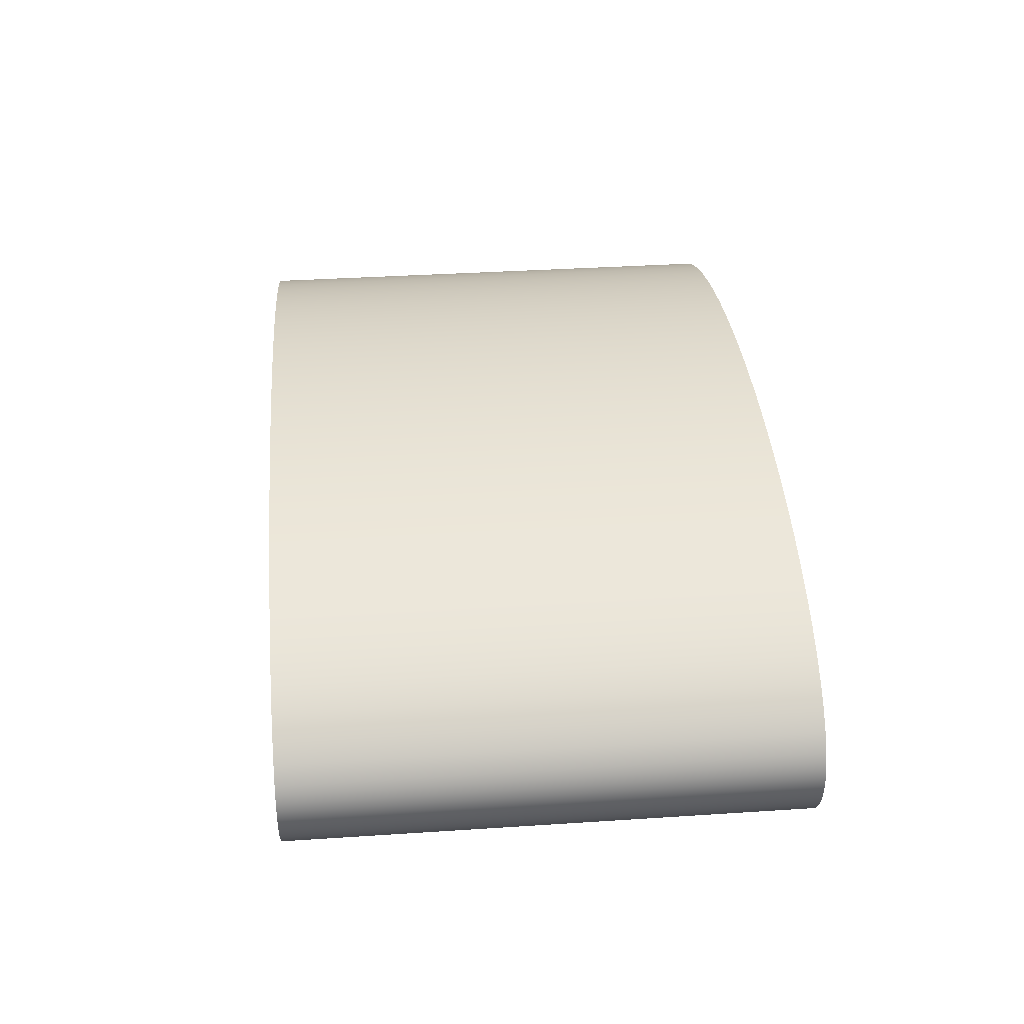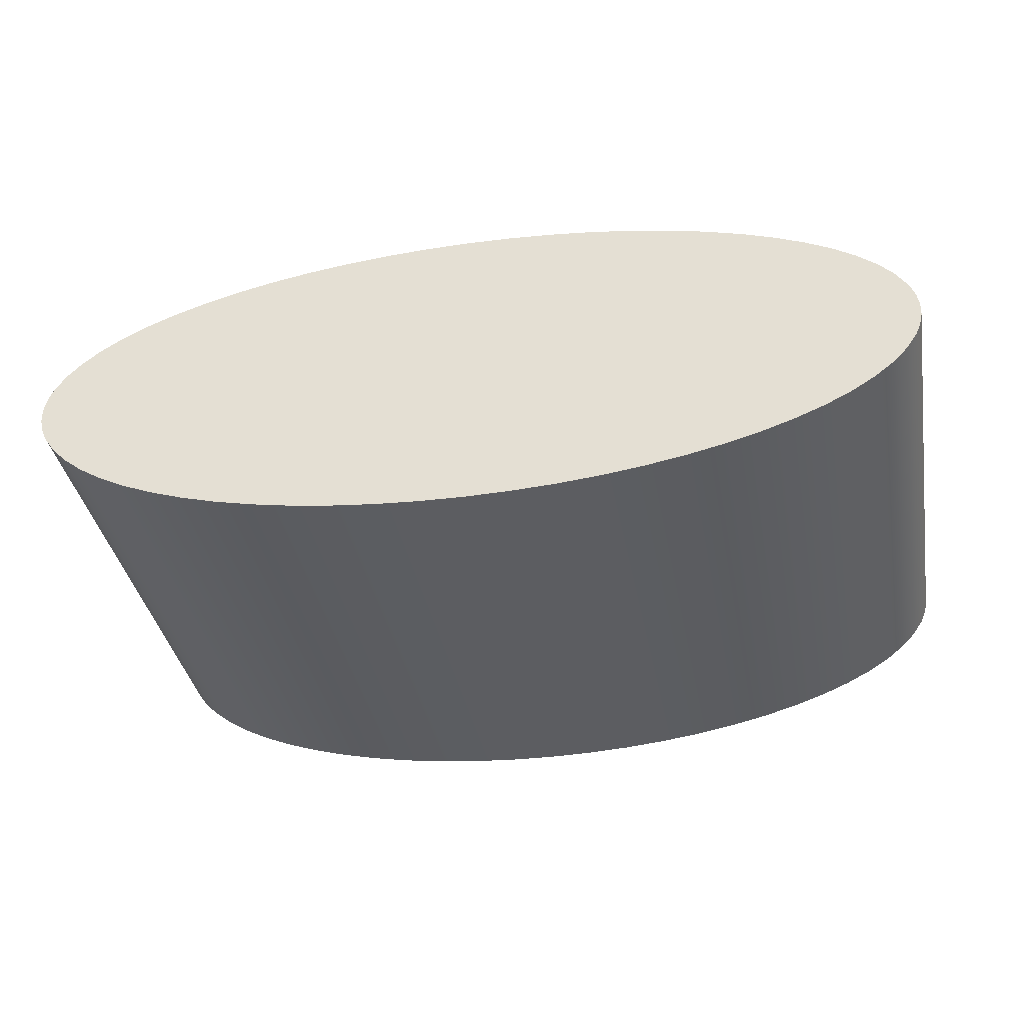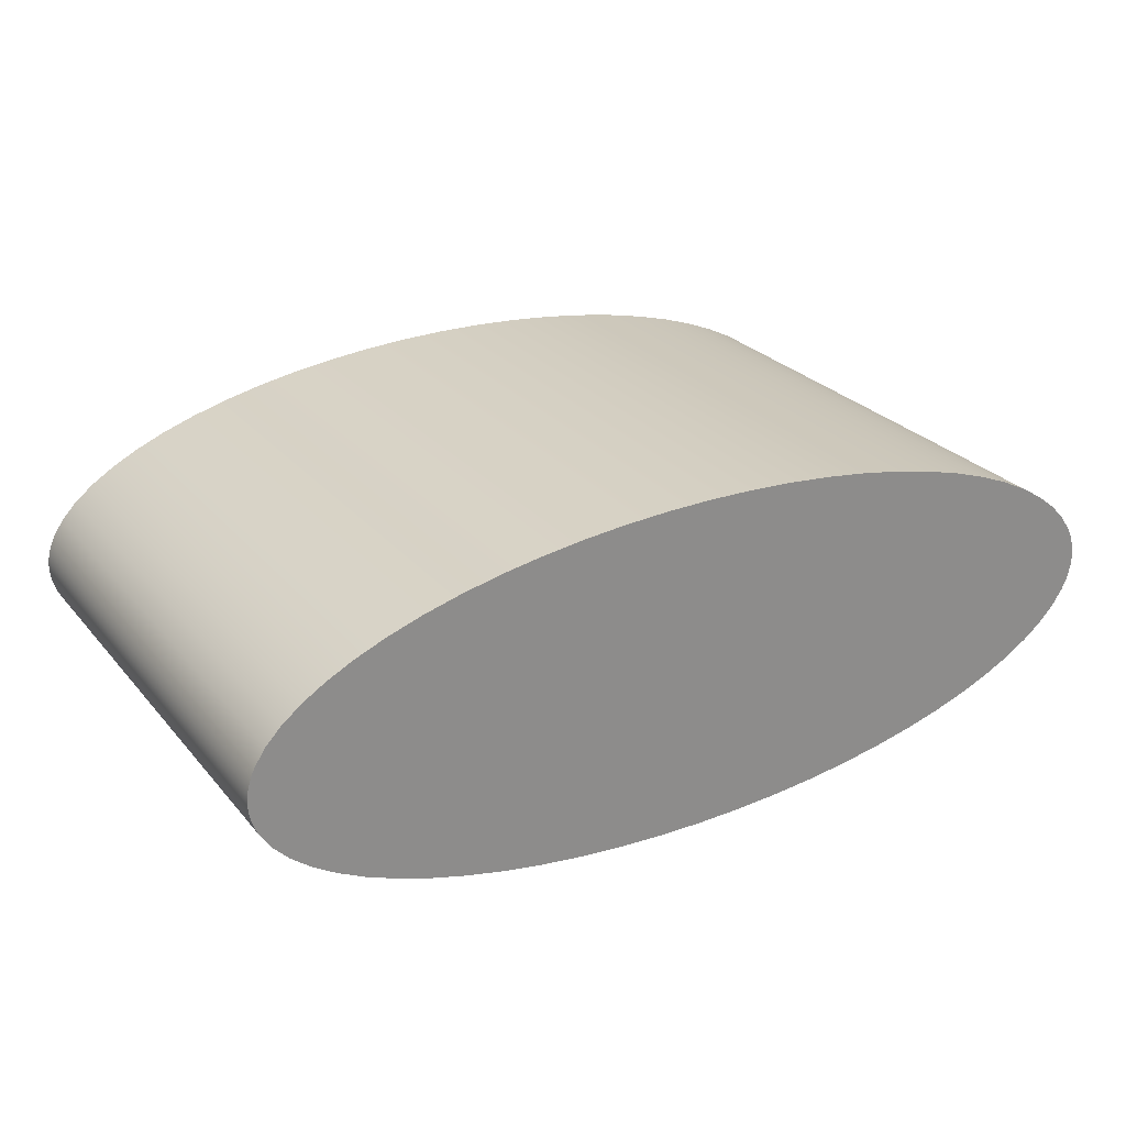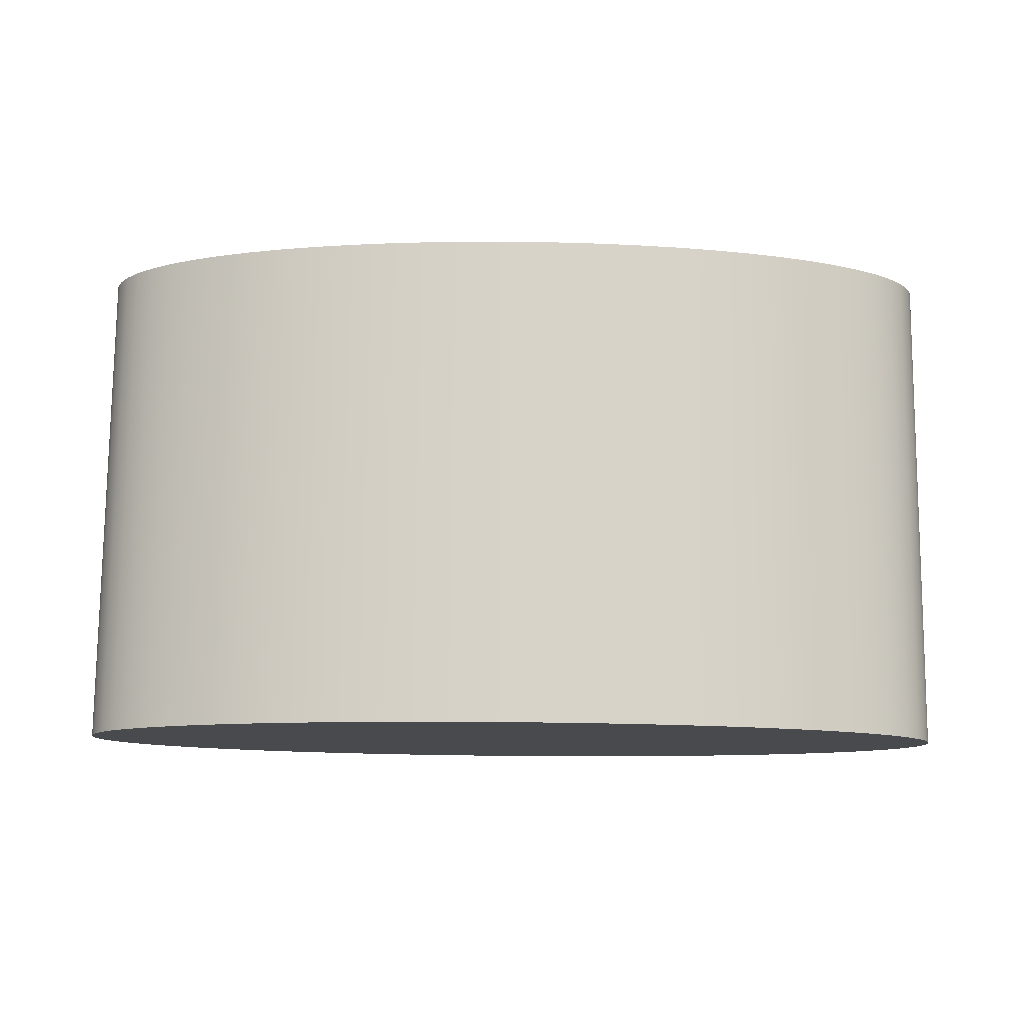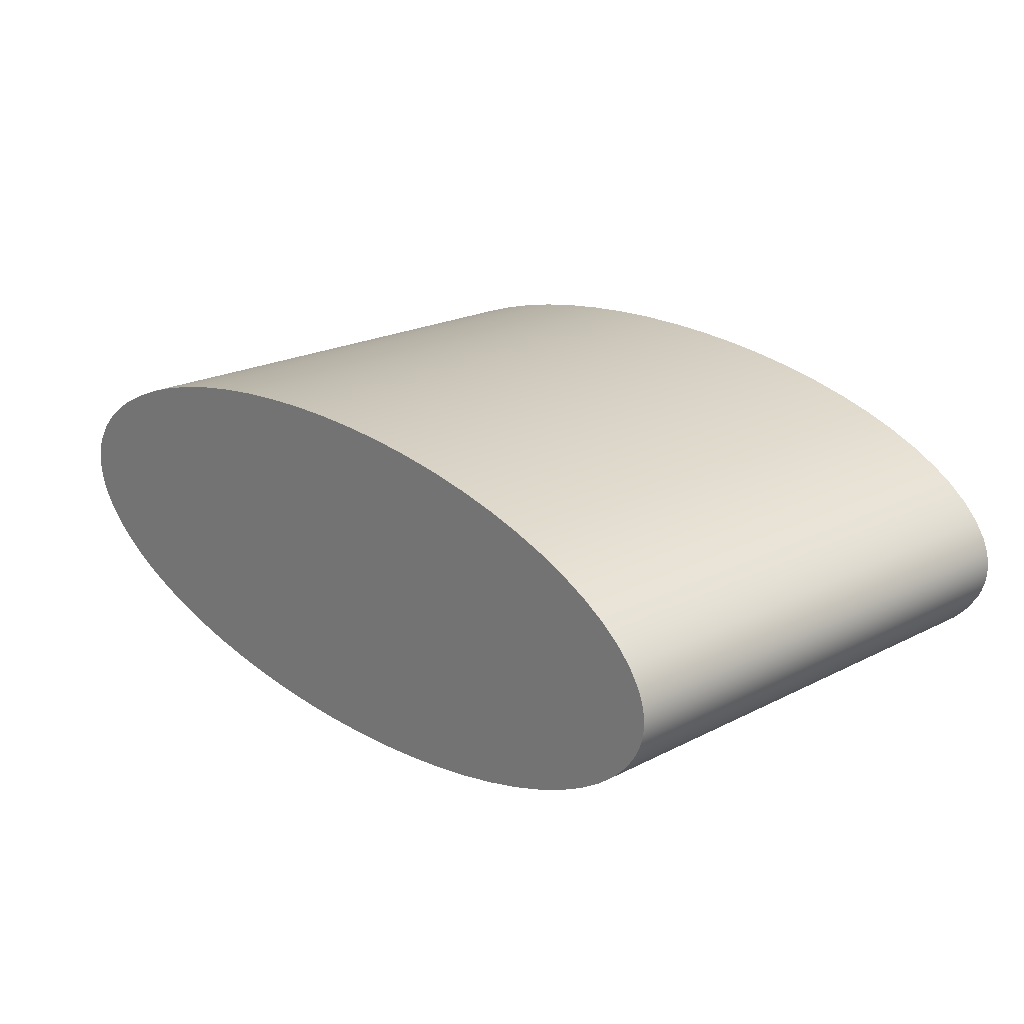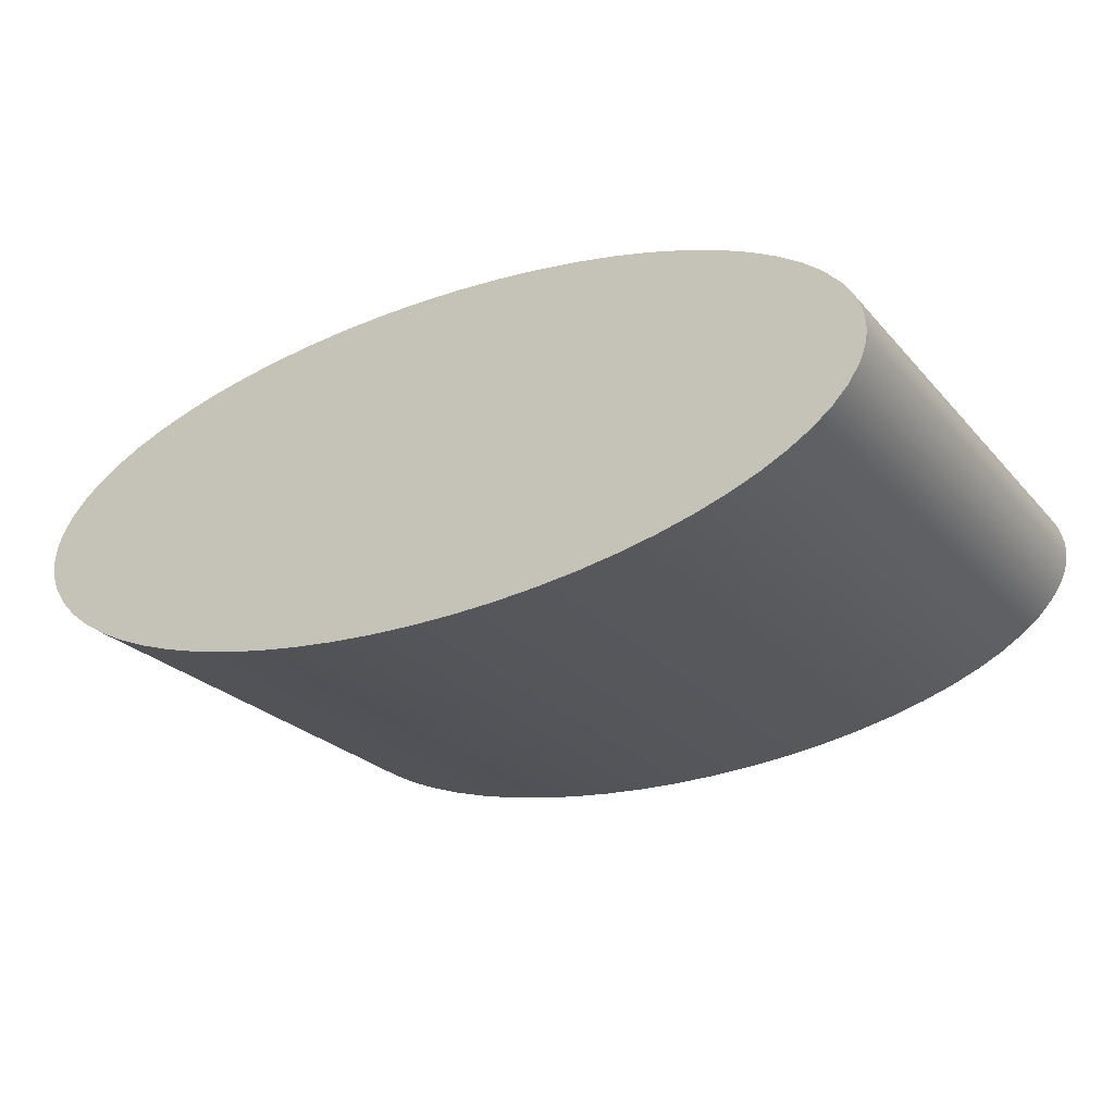
<metadata>
{"format":"obj","ext":"obj","renderer":"f3d","projection":"perspective","resolution":1024,"background":"white","views":[{"elev":36.5,"azim":-94.9,"up":"+Y"},{"elev":-36.9,"azim":-169.6,"up":"+Y"},{"elev":26.2,"azim":-30.7,"up":"+Y"},{"elev":77.0,"azim":0.5,"up":"+Y"},{"elev":21.4,"azim":-132.1,"up":"+Y"},{"elev":-25.0,"azim":31.1,"up":"+Y"}]}
</metadata>
<code>
v -16 -7.348e-16 18
v -15.98 0.2944 18
v -15.92 0.5881 18
v -15.83 0.8804 18
v -15.69 1.171 18
v -15.31 1.742 18
v -14.78 2.296 18
v -14.11 2.828 18
v -13.3 3.333 18
v -12.37 3.806 18
v -11.31 4.243 18
v -10.15 4.638 18
v -8.889 4.989 18
v -7.542 5.292 18
v -6.123 5.543 18
v -4.645 5.742 18
v -3.121 5.885 18
v -1.568 5.971 18
v 9.797e-16 6 18
v 1.568 5.971 18
v 3.121 5.885 18
v 4.645 5.742 18
v 6.123 5.543 18
v 7.542 5.292 18
v 8.889 4.989 18
v 10.15 4.638 18
v 11.31 4.243 18
v 12.37 3.806 18
v 13.3 3.333 18
v 14.11 2.828 18
v 14.78 2.296 18
v 15.31 1.742 18
v 15.69 1.171 18
v 15.83 0.8804 18
v 15.92 0.5881 18
v 15.98 0.2944 18
v 16 0 18
v 15.98 -0.2944 18
v 15.92 -0.5881 18
v 15.83 -0.8804 18
v 15.69 -1.171 18
v 15.31 -1.742 18
v 14.78 -2.296 18
v 14.11 -2.828 18
v 13.3 -3.333 18
v 12.37 -3.806 18
v 11.31 -4.243 18
v 10.15 -4.638 18
v 8.889 -4.989 18
v 7.542 -5.292 18
v 6.123 -5.543 18
v 4.645 -5.742 18
v 3.121 -5.885 18
v 1.568 -5.971 18
v 9.797e-16 -6 18
v -1.568 -5.971 18
v -3.121 -5.885 18
v -4.645 -5.742 18
v -6.123 -5.543 18
v -7.542 -5.292 18
v -8.889 -4.989 18
v -10.15 -4.638 18
v -11.31 -4.243 18
v -12.37 -3.806 18
v -13.3 -3.333 18
v -14.11 -2.828 18
v -14.78 -2.296 18
v -15.31 -1.742 18
v -15.69 -1.171 18
v -15.83 -0.8804 18
v -15.92 -0.5881 18
v -15.98 -0.2944 18
v -16 -7.348e-16 0
v -15.98 -0.2944 0
v -15.92 -0.5881 0
v -15.83 -0.8804 0
v -15.69 -1.171 0
v -15.31 -1.742 0
v -14.78 -2.296 0
v -14.11 -2.828 0
v -13.3 -3.333 0
v -12.37 -3.806 0
v -11.31 -4.243 0
v -10.15 -4.638 0
v -8.889 -4.989 0
v -7.542 -5.292 0
v -6.123 -5.543 0
v -4.645 -5.742 0
v -3.121 -5.885 0
v -1.568 -5.971 0
v 9.797e-16 -6 0
v 1.568 -5.971 0
v 3.121 -5.885 0
v 4.645 -5.742 0
v 6.123 -5.543 0
v 7.542 -5.292 0
v 8.889 -4.989 0
v 10.15 -4.638 0
v 11.31 -4.243 0
v 12.37 -3.806 0
v 13.3 -3.333 0
v 14.11 -2.828 0
v 14.78 -2.296 0
v 15.31 -1.742 0
v 15.69 -1.171 0
v 15.83 -0.8804 0
v 15.92 -0.5881 0
v 15.98 -0.2944 0
v 16 0 0
v 15.98 0.2944 0
v 15.92 0.5881 0
v 15.83 0.8804 0
v 15.69 1.171 0
v 15.31 1.742 0
v 14.78 2.296 0
v 14.11 2.828 0
v 13.3 3.333 0
v 12.37 3.806 0
v 11.31 4.243 0
v 10.15 4.638 0
v 8.889 4.989 0
v 7.542 5.292 0
v 6.123 5.543 0
v 4.645 5.742 0
v 3.121 5.885 0
v 1.568 5.971 0
v 9.797e-16 6 0
v -1.568 5.971 0
v -3.121 5.885 0
v -4.645 5.742 0
v -6.123 5.543 0
v -7.542 5.292 0
v -8.889 4.989 0
v -10.15 4.638 0
v -11.31 4.243 0
v -12.37 3.806 0
v -13.3 3.333 0
v -14.11 2.828 0
v -14.78 2.296 0
v -15.31 1.742 0
v -15.69 1.171 0
v -15.83 0.8804 0
v -15.92 0.5881 0
v -15.98 0.2944 0
v -16 -7.348e-16 0
v -16 -7.348e-16 18
v -16 -7.348e-16 18
v -15.98 -0.2944 18
v -15.92 -0.5881 18
v -15.83 -0.8804 18
v -15.69 -1.171 18
v -15.31 -1.742 18
v -14.78 -2.296 18
v -14.11 -2.828 18
v -13.3 -3.333 18
v -12.37 -3.806 18
v -11.31 -4.243 18
v -10.15 -4.638 18
v -8.889 -4.989 18
v -7.542 -5.292 18
v -6.123 -5.543 18
v -4.645 -5.742 18
v -3.121 -5.885 18
v -1.568 -5.971 18
v 9.797e-16 -6 18
v 1.568 -5.971 18
v 3.121 -5.885 18
v 4.645 -5.742 18
v 6.123 -5.543 18
v 7.542 -5.292 18
v 8.889 -4.989 18
v 10.15 -4.638 18
v 11.31 -4.243 18
v 12.37 -3.806 18
v 13.3 -3.333 18
v 14.11 -2.828 18
v 14.78 -2.296 18
v 15.31 -1.742 18
v 15.69 -1.171 18
v 15.83 -0.8804 18
v 15.92 -0.5881 18
v 15.98 -0.2944 18
v 16 0 18
v 15.98 0.2944 18
v 15.92 0.5881 18
v 15.83 0.8804 18
v 15.69 1.171 18
v 15.31 1.742 18
v 14.78 2.296 18
v 14.11 2.828 18
v 13.3 3.333 18
v 12.37 3.806 18
v 11.31 4.243 18
v 10.15 4.638 18
v 8.889 4.989 18
v 7.542 5.292 18
v 6.123 5.543 18
v 4.645 5.742 18
v 3.121 5.885 18
v 1.568 5.971 18
v 9.797e-16 6 18
v -1.568 5.971 18
v -3.121 5.885 18
v -4.645 5.742 18
v -6.123 5.543 18
v -7.542 5.292 18
v -8.889 4.989 18
v -10.15 4.638 18
v -11.31 4.243 18
v -12.37 3.806 18
v -13.3 3.333 18
v -14.11 2.828 18
v -14.78 2.296 18
v -15.31 1.742 18
v -15.69 1.171 18
v -15.83 0.8804 18
v -15.92 0.5881 18
v -15.98 0.2944 18
v -16 -7.348e-16 0
v -15.98 0.2944 0
v -15.92 0.5881 0
v -15.83 0.8804 0
v -15.69 1.171 0
v -15.31 1.742 0
v -14.78 2.296 0
v -14.11 2.828 0
v -13.3 3.333 0
v -12.37 3.806 0
v -11.31 4.243 0
v -10.15 4.638 0
v -8.889 4.989 0
v -7.542 5.292 0
v -6.123 5.543 0
v -4.645 5.742 0
v -3.121 5.885 0
v -1.568 5.971 0
v 9.797e-16 6 0
v 1.568 5.971 0
v 3.121 5.885 0
v 4.645 5.742 0
v 6.123 5.543 0
v 7.542 5.292 0
v 8.889 4.989 0
v 10.15 4.638 0
v 11.31 4.243 0
v 12.37 3.806 0
v 13.3 3.333 0
v 14.11 2.828 0
v 14.78 2.296 0
v 15.31 1.742 0
v 15.69 1.171 0
v 15.83 0.8804 0
v 15.92 0.5881 0
v 15.98 0.2944 0
v 16 0 0
v 15.98 -0.2944 0
v 15.92 -0.5881 0
v 15.83 -0.8804 0
v 15.69 -1.171 0
v 15.31 -1.742 0
v 14.78 -2.296 0
v 14.11 -2.828 0
v 13.3 -3.333 0
v 12.37 -3.806 0
v 11.31 -4.243 0
v 10.15 -4.638 0
v 8.889 -4.989 0
v 7.542 -5.292 0
v 6.123 -5.543 0
v 4.645 -5.742 0
v 3.121 -5.885 0
v 1.568 -5.971 0
v 9.797e-16 -6 0
v -1.568 -5.971 0
v -3.121 -5.885 0
v -4.645 -5.742 0
v -6.123 -5.543 0
v -7.542 -5.292 0
v -8.889 -4.989 0
v -10.15 -4.638 0
v -11.31 -4.243 0
v -12.37 -3.806 0
v -13.3 -3.333 0
v -14.11 -2.828 0
v -14.78 -2.296 0
v -15.31 -1.742 0
v -15.69 -1.171 0
v -15.83 -0.8804 0
v -15.92 -0.5881 0
v -15.98 -0.2944 0
g 64e97fc6-e366-11ea-acf8-54bf646e7e1f
f 2 144 1
f 1 144 145
f 146 73 72
f 72 73 74
f 72 74 75
f 2 3 144
f 144 3 143
f 143 3 4
f 143 4 142
f 142 4 5
f 142 5 141
f 141 5 6
f 141 6 140
f 140 6 7
f 140 7 139
f 139 7 8
f 139 8 138
f 138 8 9
f 138 9 137
f 137 9 10
f 137 10 136
f 136 10 11
f 136 11 135
f 135 11 12
f 135 12 134
f 134 12 13
f 134 13 133
f 133 13 14
f 133 14 132
f 132 14 15
f 132 15 131
f 131 15 16
f 131 16 130
f 130 16 17
f 130 17 129
f 129 17 18
f 129 18 128
f 128 18 19
f 128 19 127
f 127 19 20
f 127 20 126
f 126 20 21
f 126 21 125
f 125 21 22
f 125 22 124
f 124 22 23
f 124 23 123
f 123 23 24
f 123 24 122
f 122 24 25
f 122 25 121
f 121 25 26
f 121 26 120
f 120 26 27
f 120 27 119
f 119 27 28
f 119 28 118
f 118 28 29
f 118 29 117
f 117 29 30
f 117 30 116
f 116 30 31
f 116 31 115
f 115 31 32
f 115 32 114
f 114 32 33
f 114 33 113
f 113 33 34
f 113 34 112
f 112 34 35
f 112 35 111
f 111 35 36
f 111 36 110
f 110 36 109
f 109 36 37
f 109 37 108
f 108 37 38
f 108 38 39
f 108 39 107
f 107 39 40
f 107 40 106
f 106 40 41
f 106 41 105
f 105 41 42
f 105 42 104
f 104 42 43
f 104 43 103
f 103 43 44
f 103 44 102
f 102 44 45
f 102 45 101
f 101 45 46
f 101 46 100
f 100 46 47
f 100 47 99
f 99 47 48
f 99 48 98
f 98 48 49
f 98 49 97
f 97 49 50
f 97 50 96
f 96 50 51
f 96 51 95
f 95 51 52
f 95 52 94
f 94 52 53
f 94 53 93
f 93 53 54
f 93 54 92
f 92 54 55
f 92 55 91
f 91 55 56
f 91 56 90
f 90 56 57
f 90 57 89
f 89 57 58
f 89 58 88
f 88 58 59
f 88 59 87
f 87 59 60
f 87 60 86
f 86 60 61
f 86 61 85
f 85 61 62
f 85 62 84
f 84 62 63
f 84 63 83
f 83 63 64
f 83 64 82
f 82 64 65
f 82 65 81
f 81 65 66
f 81 66 80
f 80 66 67
f 80 67 79
f 79 67 68
f 79 68 78
f 78 68 69
f 78 69 77
f 77 69 70
f 77 70 76
f 76 70 71
f 76 71 75
f 75 71 72
g 64e9a6d8-e366-11ea-82a5-54bf646e7e1f
f 148 182 147
f 147 182 183
f 147 183 218
f 218 183 184
f 218 184 217
f 217 184 185
f 217 185 216
f 216 185 186
f 216 186 215
f 215 186 187
f 215 187 214
f 214 187 188
f 214 188 213
f 213 188 189
f 213 189 212
f 212 189 190
f 212 190 211
f 211 190 191
f 211 191 210
f 210 191 192
f 210 192 209
f 209 192 193
f 209 193 208
f 208 193 194
f 208 194 207
f 207 194 195
f 207 195 206
f 206 195 196
f 206 196 205
f 205 196 197
f 205 197 204
f 204 197 198
f 204 198 203
f 203 198 199
f 203 199 202
f 202 199 200
f 202 200 201
f 182 148 181
f 181 148 149
f 181 149 180
f 180 149 150
f 180 150 179
f 179 150 151
f 179 151 178
f 178 151 152
f 178 152 177
f 177 152 153
f 177 153 176
f 176 153 154
f 176 154 175
f 175 154 155
f 175 155 174
f 174 155 156
f 174 156 173
f 173 156 157
f 173 157 172
f 172 157 158
f 172 158 171
f 171 158 159
f 171 159 170
f 170 159 160
f 170 160 169
f 169 160 161
f 169 161 168
f 168 161 162
f 168 162 167
f 167 162 163
f 167 163 166
f 166 163 164
f 166 164 165
g 64e9cdf0-e366-11ea-a8ae-54bf646e7e1f
f 220 254 219
f 219 254 255
f 219 255 290
f 290 255 256
f 290 256 289
f 289 256 257
f 289 257 288
f 288 257 258
f 288 258 287
f 287 258 259
f 287 259 286
f 286 259 260
f 286 260 285
f 285 260 261
f 285 261 284
f 284 261 262
f 284 262 283
f 283 262 263
f 283 263 282
f 282 263 264
f 282 264 281
f 281 264 265
f 281 265 280
f 280 265 266
f 280 266 279
f 279 266 267
f 279 267 278
f 278 267 268
f 278 268 277
f 277 268 269
f 277 269 276
f 276 269 270
f 276 270 275
f 275 270 271
f 275 271 274
f 274 271 272
f 274 272 273
f 254 220 253
f 253 220 221
f 253 221 252
f 252 221 222
f 252 222 251
f 251 222 223
f 251 223 250
f 250 223 224
f 250 224 249
f 249 224 225
f 249 225 248
f 248 225 226
f 248 226 247
f 247 226 227
f 247 227 246
f 246 227 228
f 246 228 245
f 245 228 229
f 245 229 244
f 244 229 230
f 244 230 243
f 243 230 231
f 243 231 242
f 242 231 232
f 242 232 241
f 241 232 233
f 241 233 240
f 240 233 234
f 240 234 239
f 239 234 235
f 239 235 238
f 238 235 236
f 238 236 237

</code>
